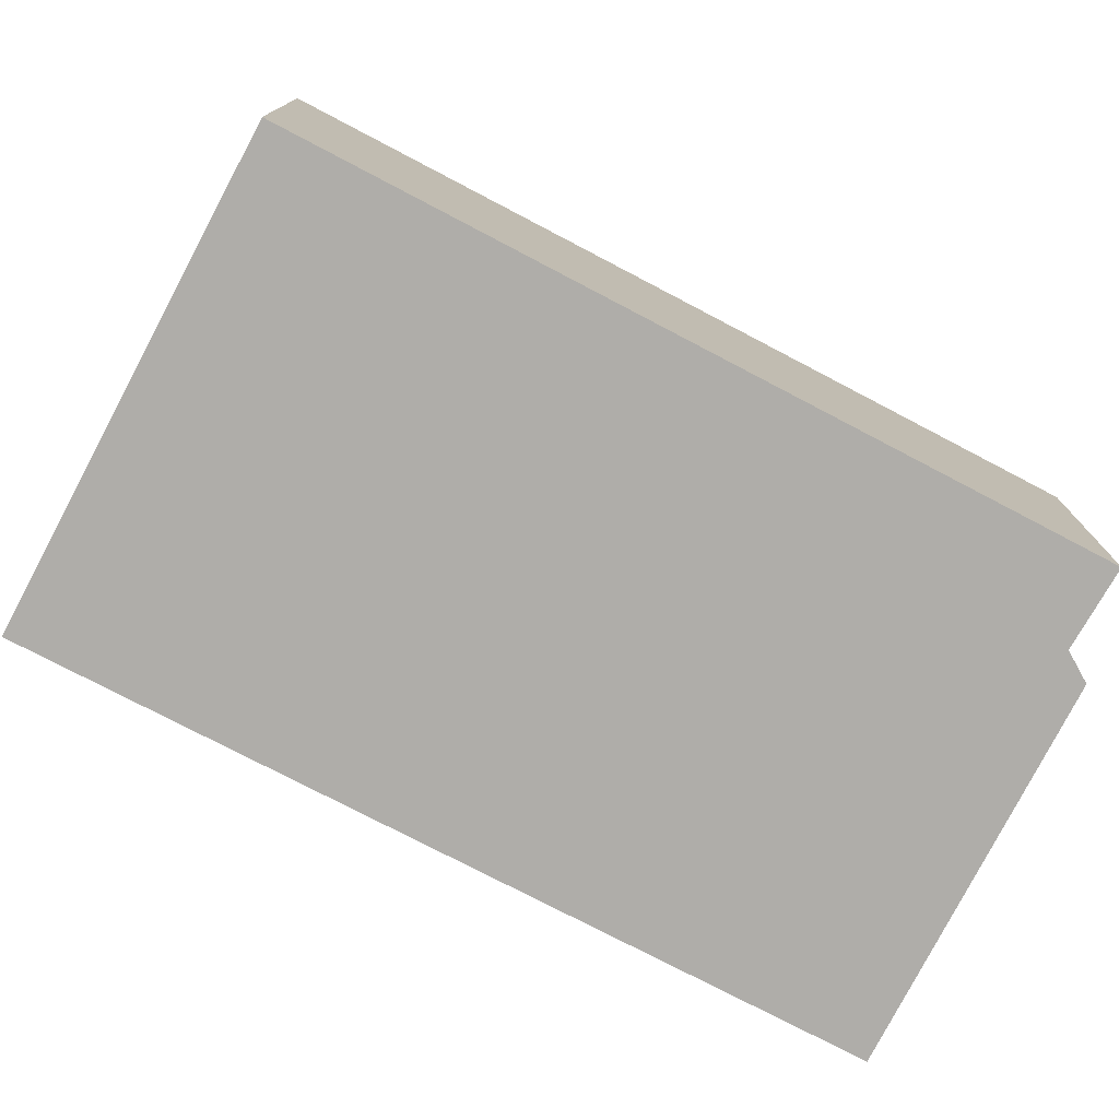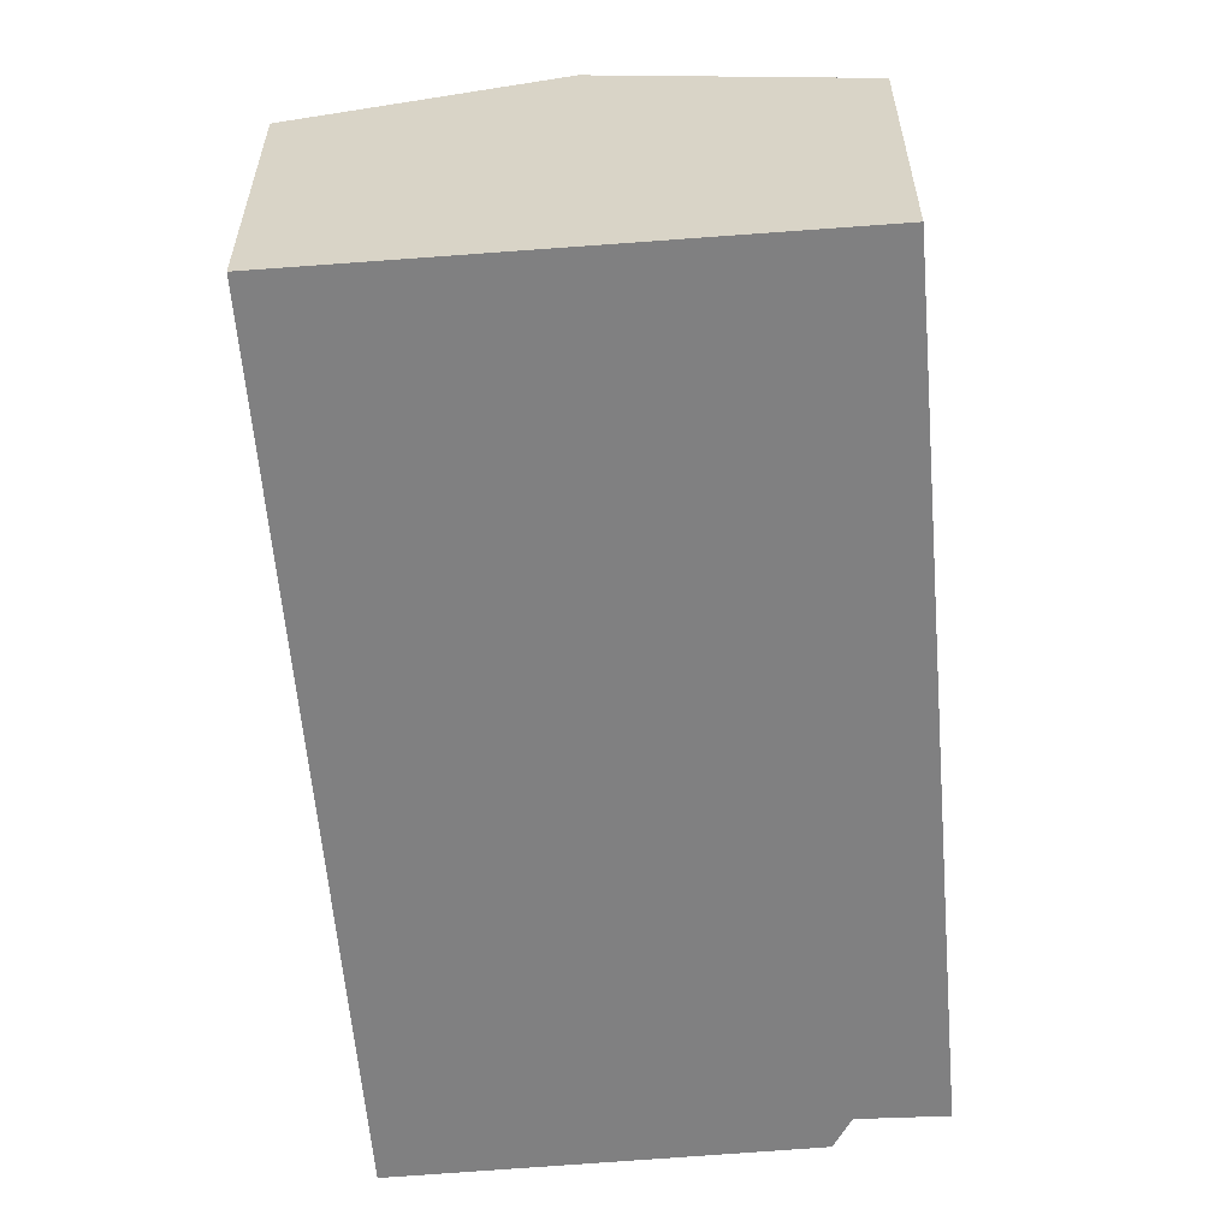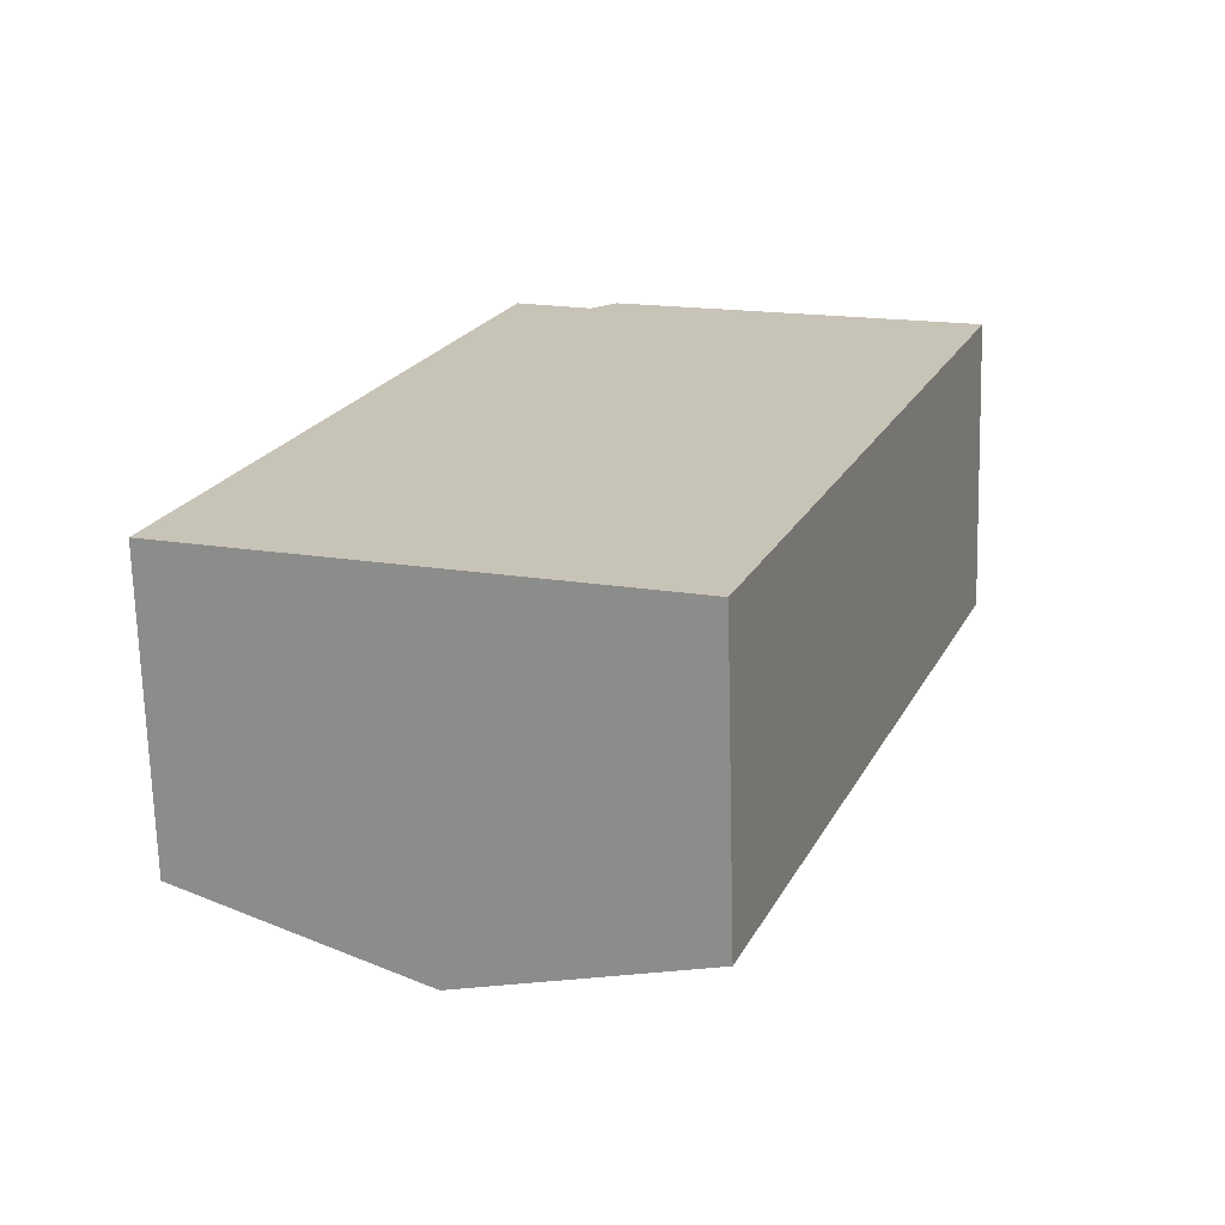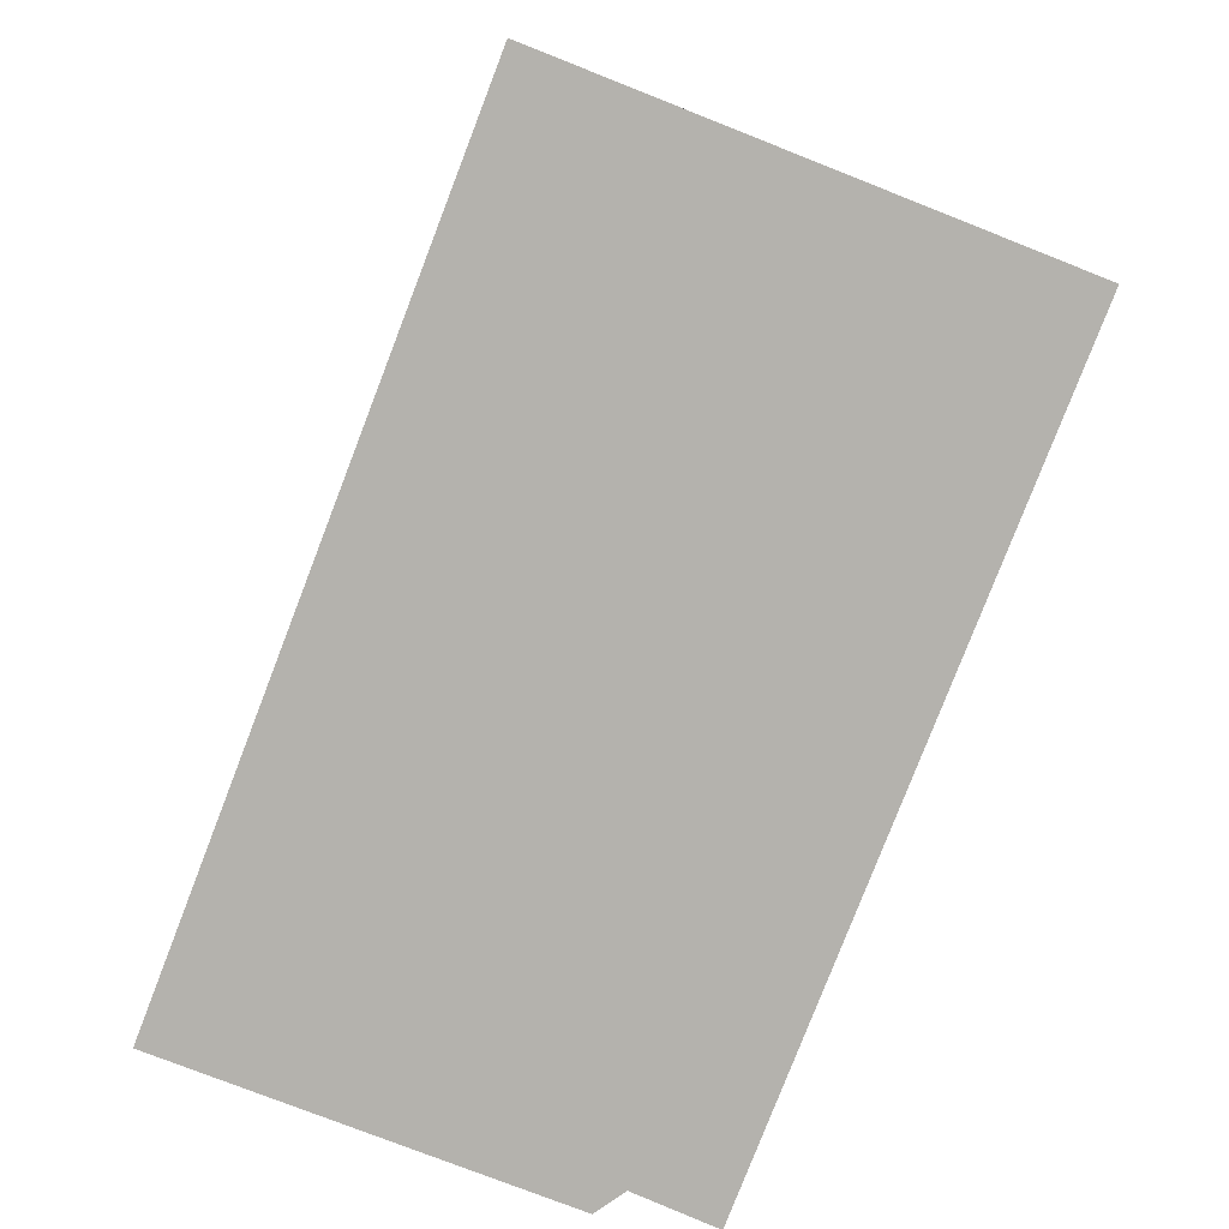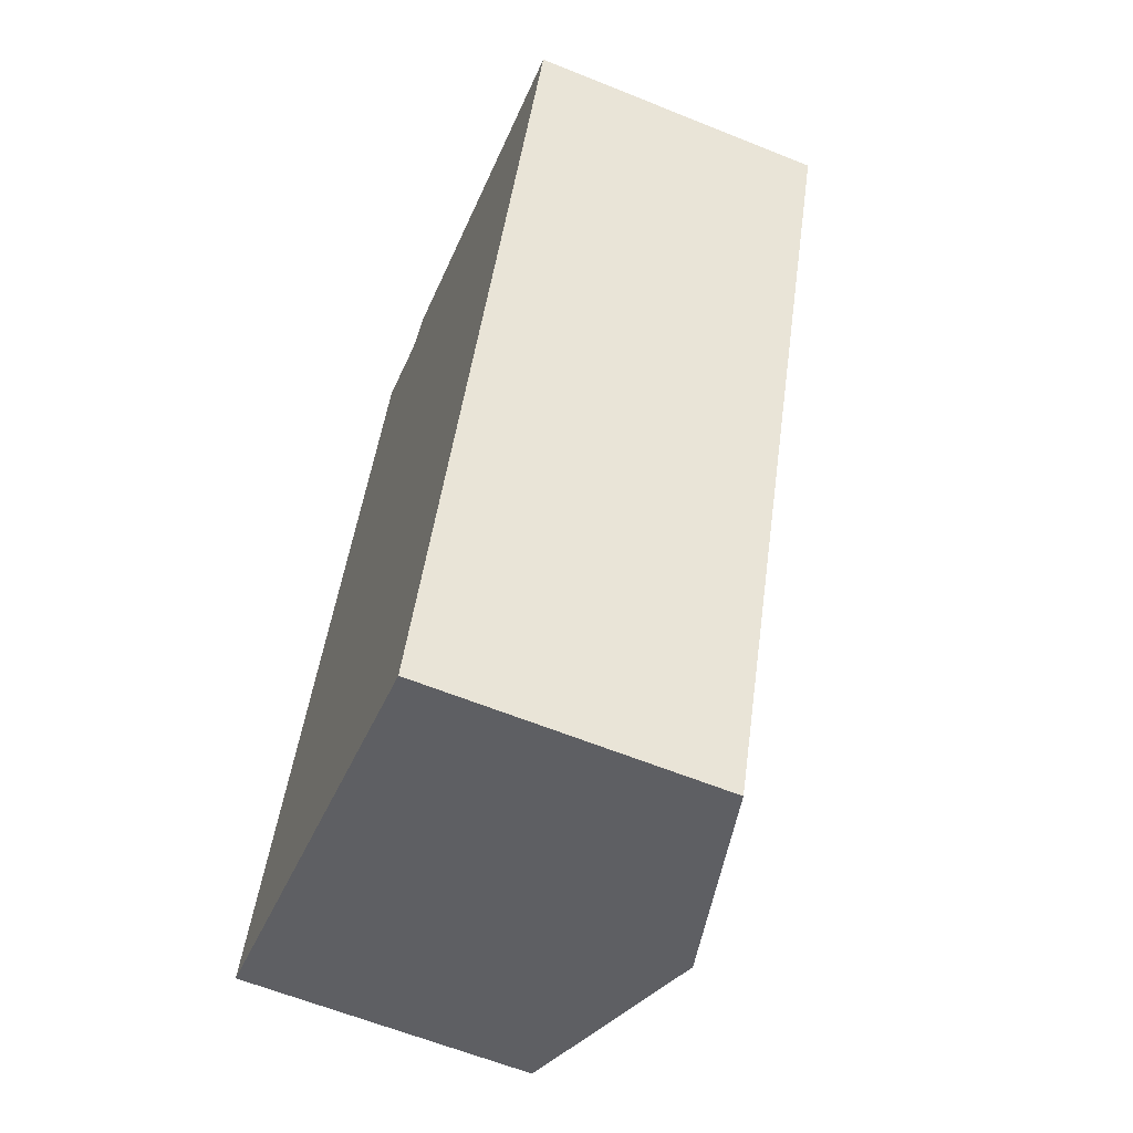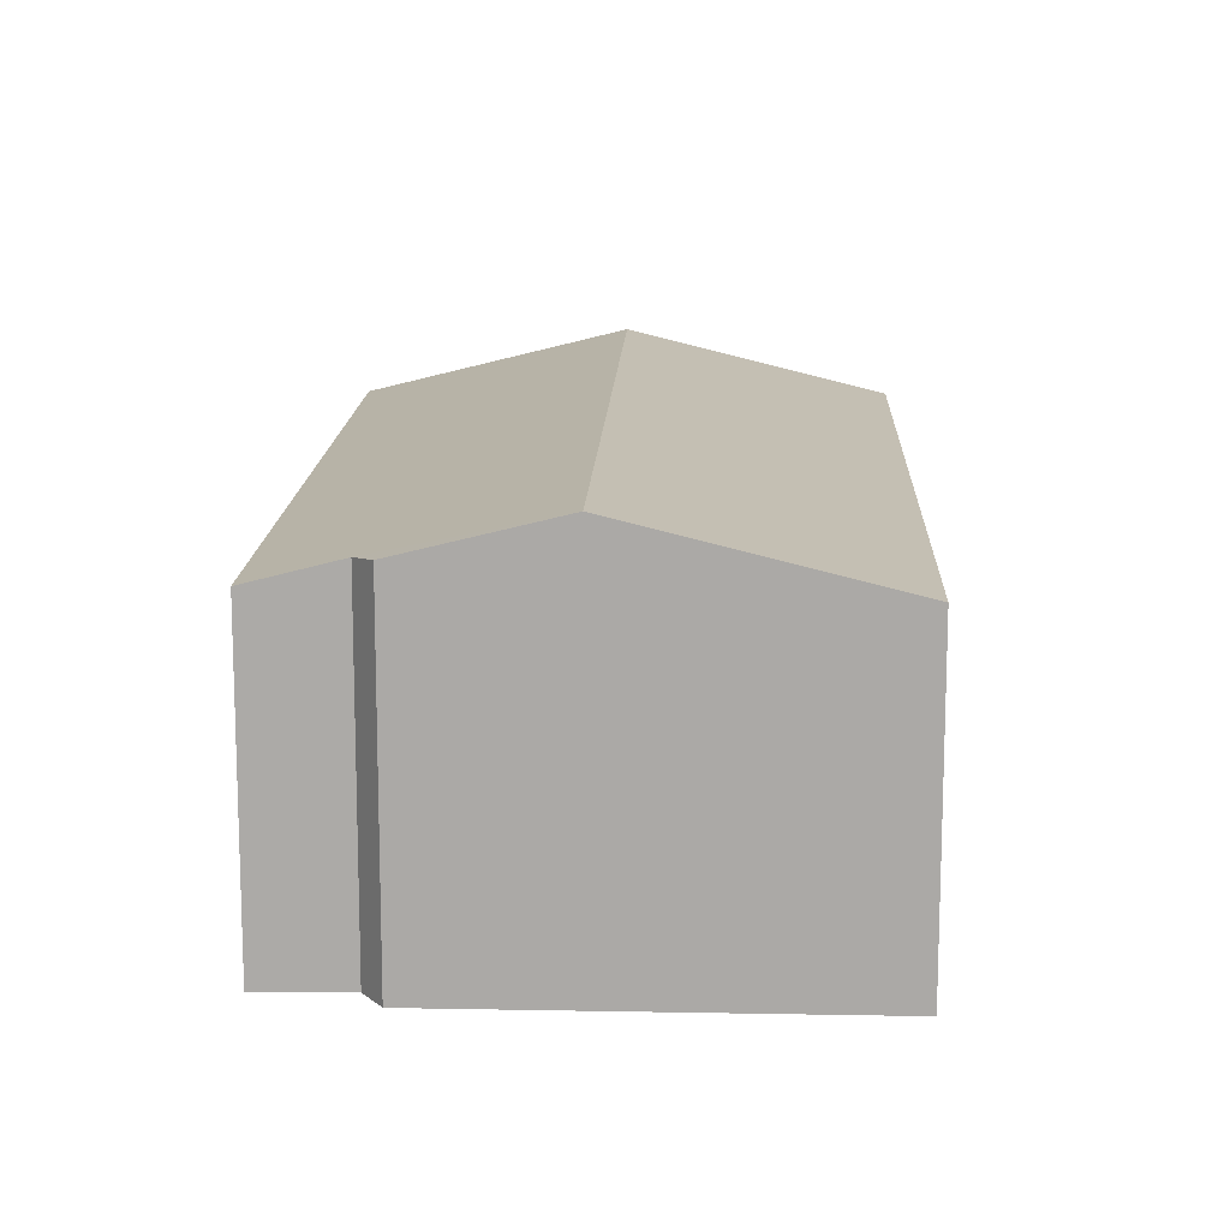
<metadata>
{"format":"obj","ext":"obj","renderer":"f3d","projection":"perspective","resolution":1024,"background":"white","views":[{"elev":-77.2,"azim":-97.5,"up":"+Y"},{"elev":-60.0,"azim":-155.1,"up":"+Y"},{"elev":-70.0,"azim":1.5,"up":"+Z"},{"elev":-79.6,"azim":178.9,"up":"+Y"},{"elev":-62.1,"azim":67.7,"up":"+Z"},{"elev":14.0,"azim":22.2,"up":"+Y"}]}
</metadata>
<code>
v  3.88 4.147 10.56
v  1.633 4.566 -0.611
v  0 4.136 2.533e-16
v  3.227 4.985 -1.206
v  4.952 4.433 10.12
v  7.195 4.985 9.733
v  5.334 4.497 10.4
v  6.437 4.14 -2.406
v  10.42 4.14 8.571
v  4.952 -6.196e-16 10.12
v  3.88 -6.468e-16 10.56
v  5.334 -6.37e-16 10.4
v  10.42 -5.248e-16 8.571
v  7.195 -5.96e-16 9.733
v  6.437 1.473e-16 -2.406
v  3.227 7.385e-17 -1.206
v  1.633 3.741e-17 -0.611
v  0 0 0
g defaultobject
f 1 2 3
f 2 1 4
f 4 1 5
f 4 5 6
f 6 5 7
f 8 6 9
f 6 8 4
f 1 10 5
f 10 1 11
f 12 6 7
f 6 12 9
f 9 12 13
f 13 12 14
f 5 12 7
f 12 5 10
f 13 8 9
f 8 13 15
f 15 4 8
f 4 15 2
f 2 15 16
f 2 16 3
f 3 16 17
f 3 17 18
f 3 11 1
f 11 3 18
f 18 10 11
f 10 14 12
f 14 10 13
f 13 10 15
f 15 10 16
f 16 10 18
f 16 18 17

</code>
